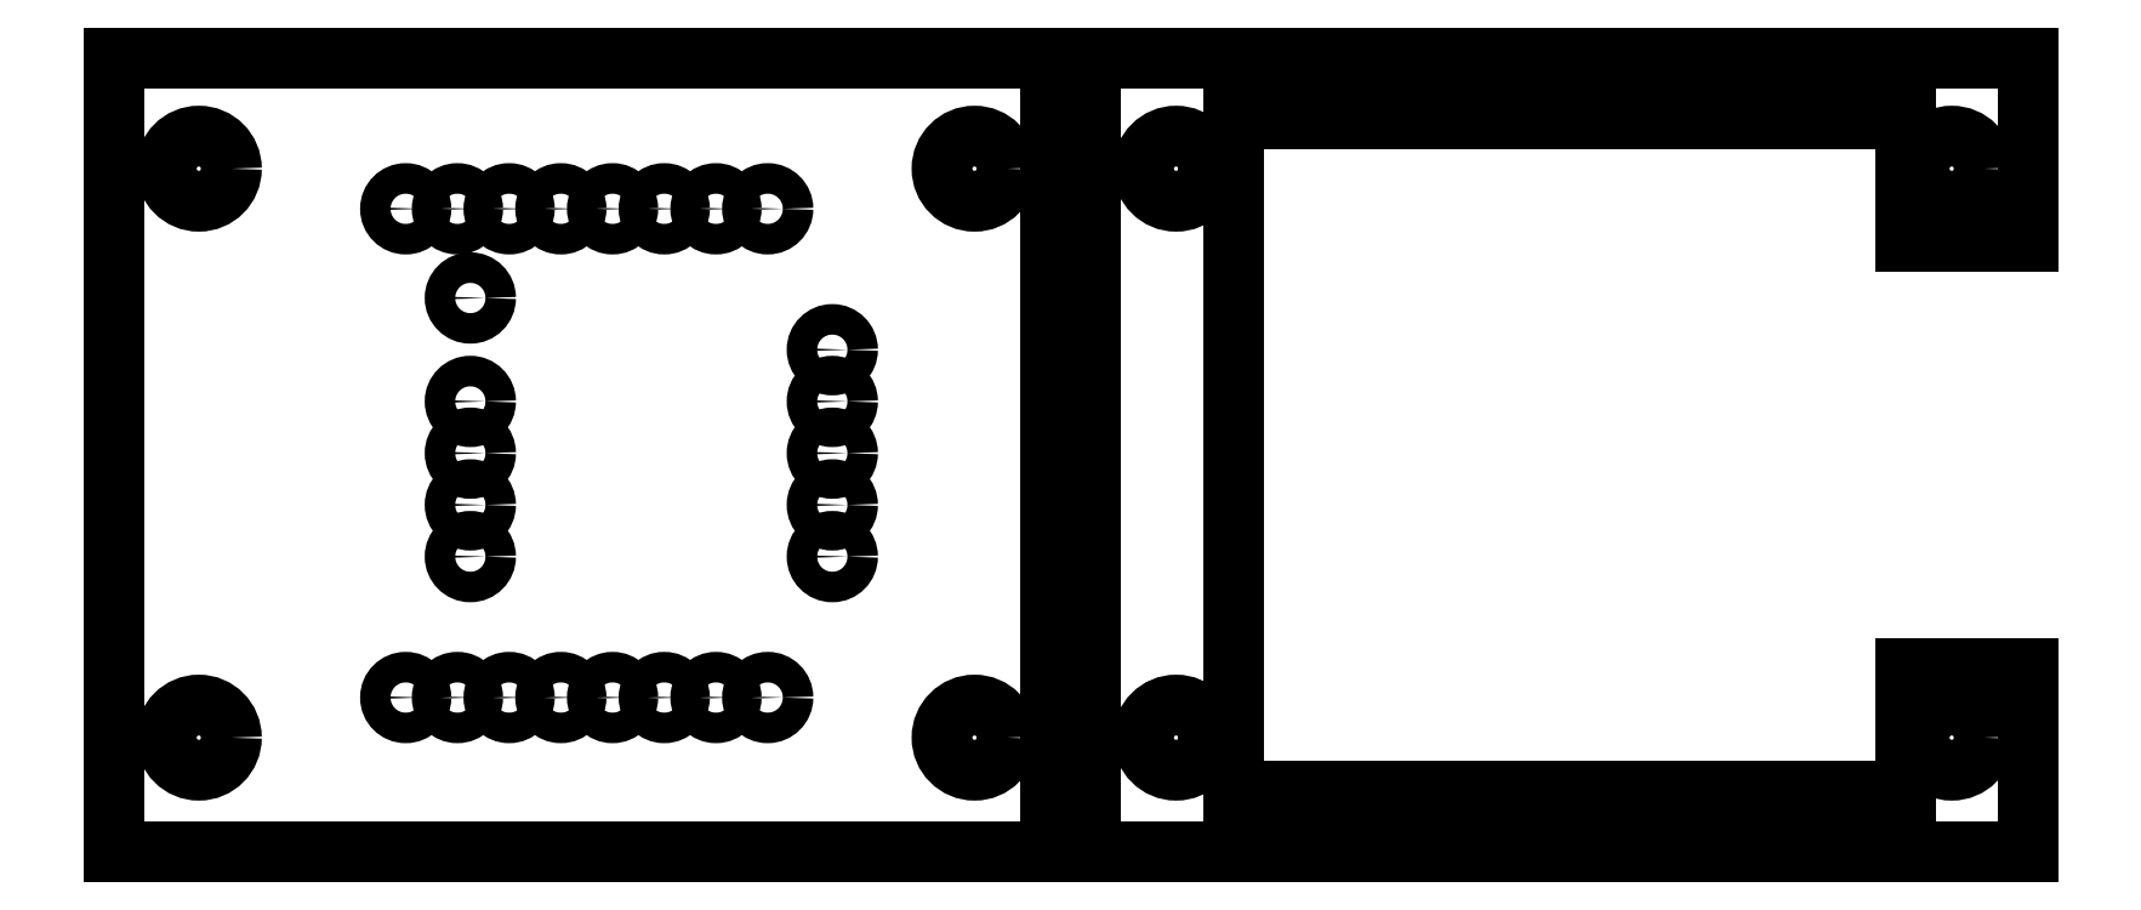
<metadata>
{"format":"dxf","ext":"dxf","renderer":"ezdxf+matplotlib","layout":"modelspace","background":"white","min_lineweight":24,"dpi":150}
</metadata>
<code>
0
SECTION
2
ENTITIES
0
LINE
8
OUTLINE
10
54
20
38
30
0
11
87
21
38
31
0
0
LINE
8
OUTLINE
10
87
20
5
30
0
11
54
21
5
31
0
0
LINE
8
OUTLINE
10
54
20
5
30
0
11
54
21
38
31
0
0
CIRCLE
8
0
10
13.34
20
33.59
30
0
40
0.75
0
CIRCLE
8
0
10
15.88
20
33.59
30
0
40
0.75
0
CIRCLE
8
0
10
18.41
20
33.59
30
0
40
0.75
0
CIRCLE
8
0
10
20.95
20
33.59
30
0
40
0.75
0
CIRCLE
8
0
10
23.5
20
33.59
30
0
40
0.75
0
CIRCLE
8
0
10
26.04
20
33.59
30
0
40
0.75
0
CIRCLE
8
0
10
28.57
20
33.59
30
0
40
0.75
0
CIRCLE
8
0
10
31.11
20
33.59
30
0
40
0.75
0
CIRCLE
8
0
10
13.34
20
9.59
30
0
40
0.75
0
CIRCLE
8
0
10
15.88
20
9.59
30
0
40
0.75
0
CIRCLE
8
0
10
18.41
20
9.59
30
0
40
0.75
0
CIRCLE
8
0
10
20.95
20
9.59
30
0
40
0.75
0
CIRCLE
8
0
10
23.5
20
9.59
30
0
40
0.75
0
CIRCLE
8
0
10
26.04
20
9.59
30
0
40
0.75
0
CIRCLE
8
0
10
28.57
20
9.59
30
0
40
0.75
0
CIRCLE
8
0
10
31.11
20
9.59
30
0
40
0.75
0
CIRCLE
8
0
10
16.51
20
16.51
30
0
40
0.75
0
CIRCLE
8
0
10
16.51
20
19.05
30
0
40
0.75
0
CIRCLE
8
0
10
16.51
20
21.59
30
0
40
0.75
0
CIRCLE
8
0
10
16.51
20
24.13
30
0
40
0.75
0
CIRCLE
8
0
10
16.51
20
29.21
30
0
40
0.75
0
CIRCLE
8
0
10
34.29
20
26.67
30
0
40
0.75
0
CIRCLE
8
0
10
34.29
20
24.13
30
0
40
0.75
0
CIRCLE
8
0
10
34.29
20
21.59
30
0
40
0.75
0
CIRCLE
8
0
10
34.29
20
19.05
30
0
40
0.75
0
CIRCLE
8
0
10
34.29
20
16.51
30
0
40
0.75
0
LINE
8
0
10
-1
20
41
30
0
11
45
21
41
31
0
0
LINE
8
0
10
45
20
41
30
0
11
45
21
2
31
0
0
LINE
8
0
10
45
20
2
30
0
11
-1
21
2
31
0
0
LINE
8
0
10
-1
20
2
30
0
11
-1
21
41
31
0
0
CIRCLE
8
0
10
41.27
20
35.56
30
0
40
1.6
0
CIRCLE
8
0
10
41.27
20
7.62
30
0
40
1.6
0
CIRCLE
8
0
10
3.175
20
35.56
30
0
40
1.6
0
CIRCLE
8
0
10
3.175
20
7.62
30
0
40
1.6
0
CIRCLE
8
OUTLINE
10
89.28
20
7.62
30
0
40
1.6
0
CIRCLE
8
OUTLINE
10
51.17
20
35.56
30
0
40
1.6
0
CIRCLE
8
OUTLINE
10
51.17
20
7.62
30
0
40
1.6
0
CIRCLE
8
OUTLINE
10
89.28
20
35.56
30
0
40
1.6
0
LINE
8
OUTLINE
10
47
20
41
30
0
11
93
21
41
31
0
0
LINE
8
OUTLINE
10
93
20
2
30
0
11
47
21
2
31
0
0
LINE
8
OUTLINE
10
47
20
2
30
0
11
47
21
41
31
0
0
LINE
8
OUTLINE
10
87
20
32
30
0
11
93
21
32
31
0
0
LINE
8
OUTLINE
10
87
20
38
30
0
11
87
21
32
31
0
0
LINE
8
OUTLINE
10
87
20
11
30
0
11
87
21
5
31
0
0
LINE
8
OUTLINE
10
93
20
41
30
0
11
93
21
32
31
0
0
LINE
8
OUTLINE
10
93
20
11
30
0
11
93
21
2
31
0
0
LINE
8
OUTLINE
10
87
20
11
30
0
11
93
21
11
31
0
0
ENDSEC
0
EOF

</code>
